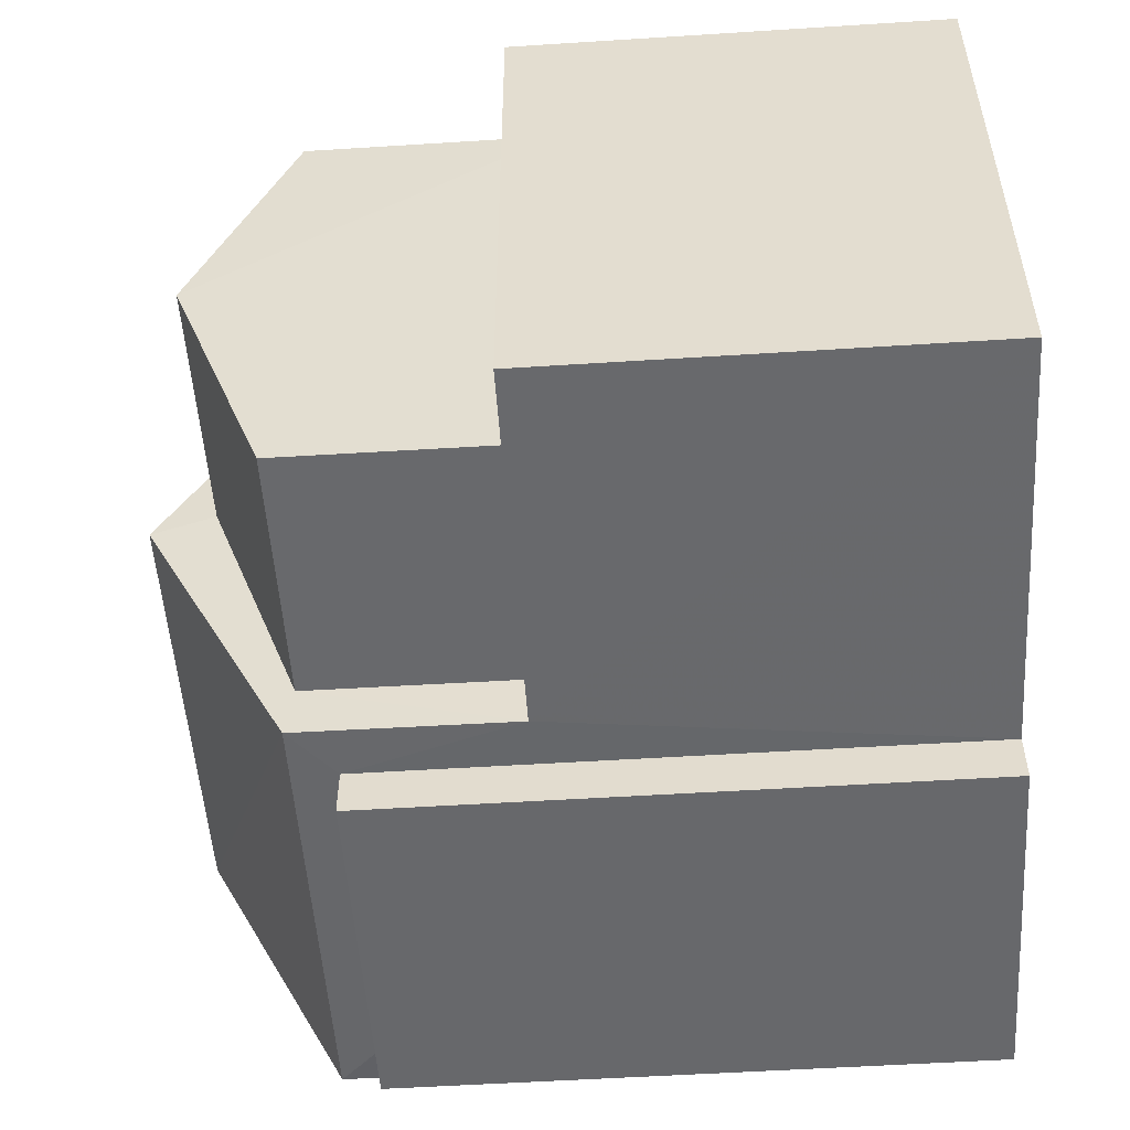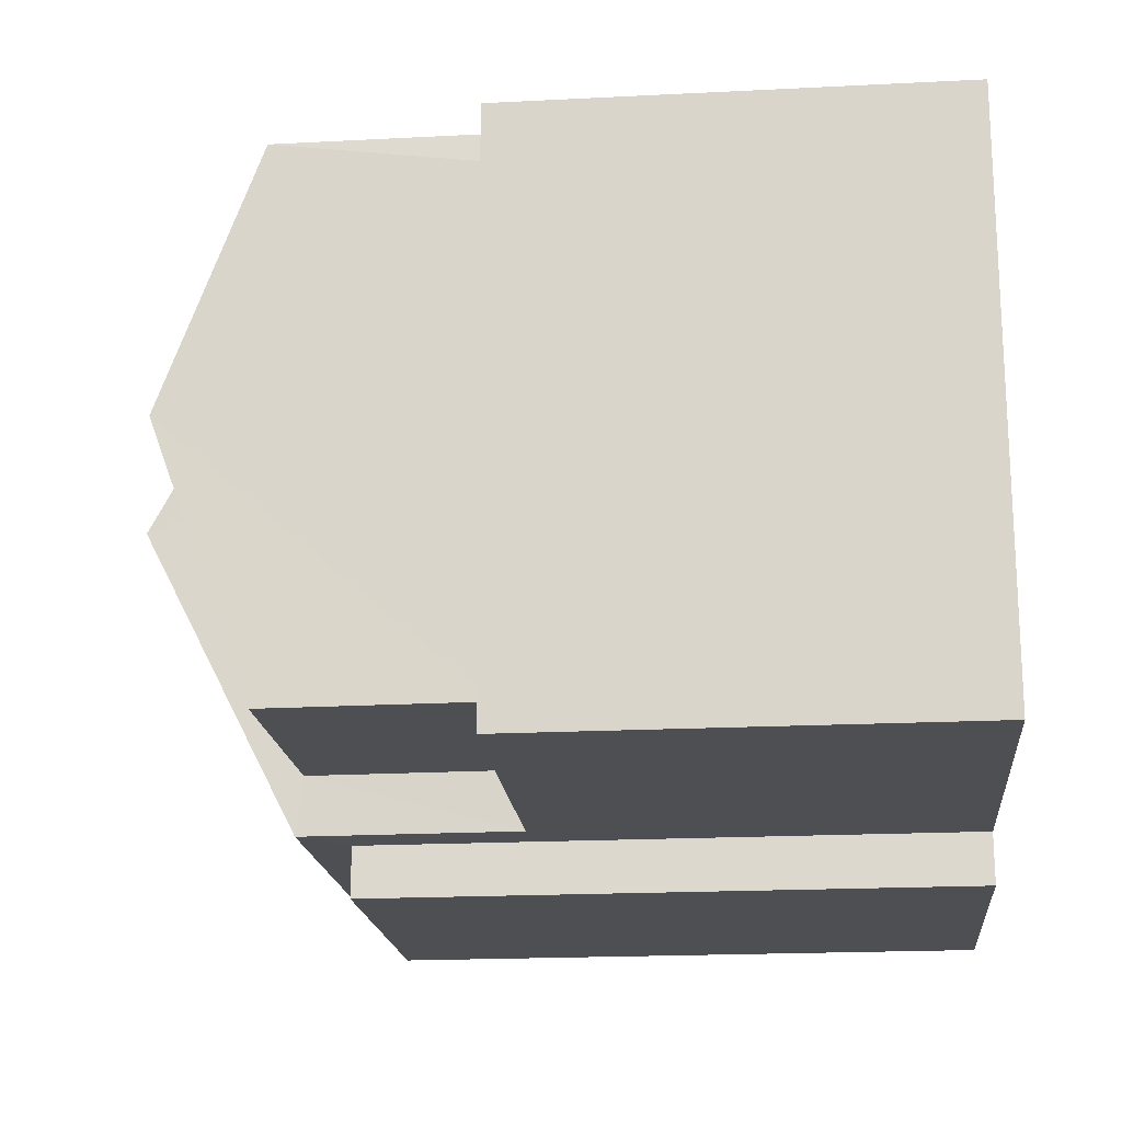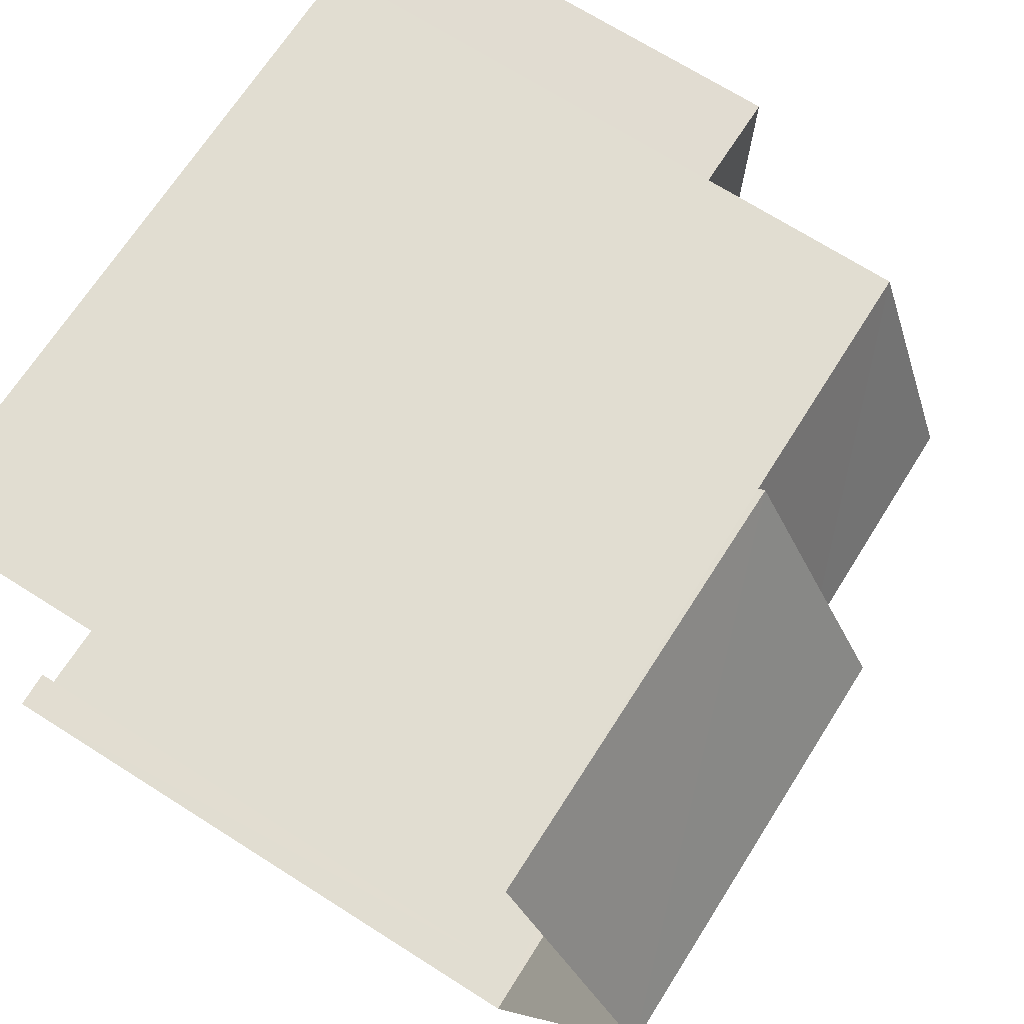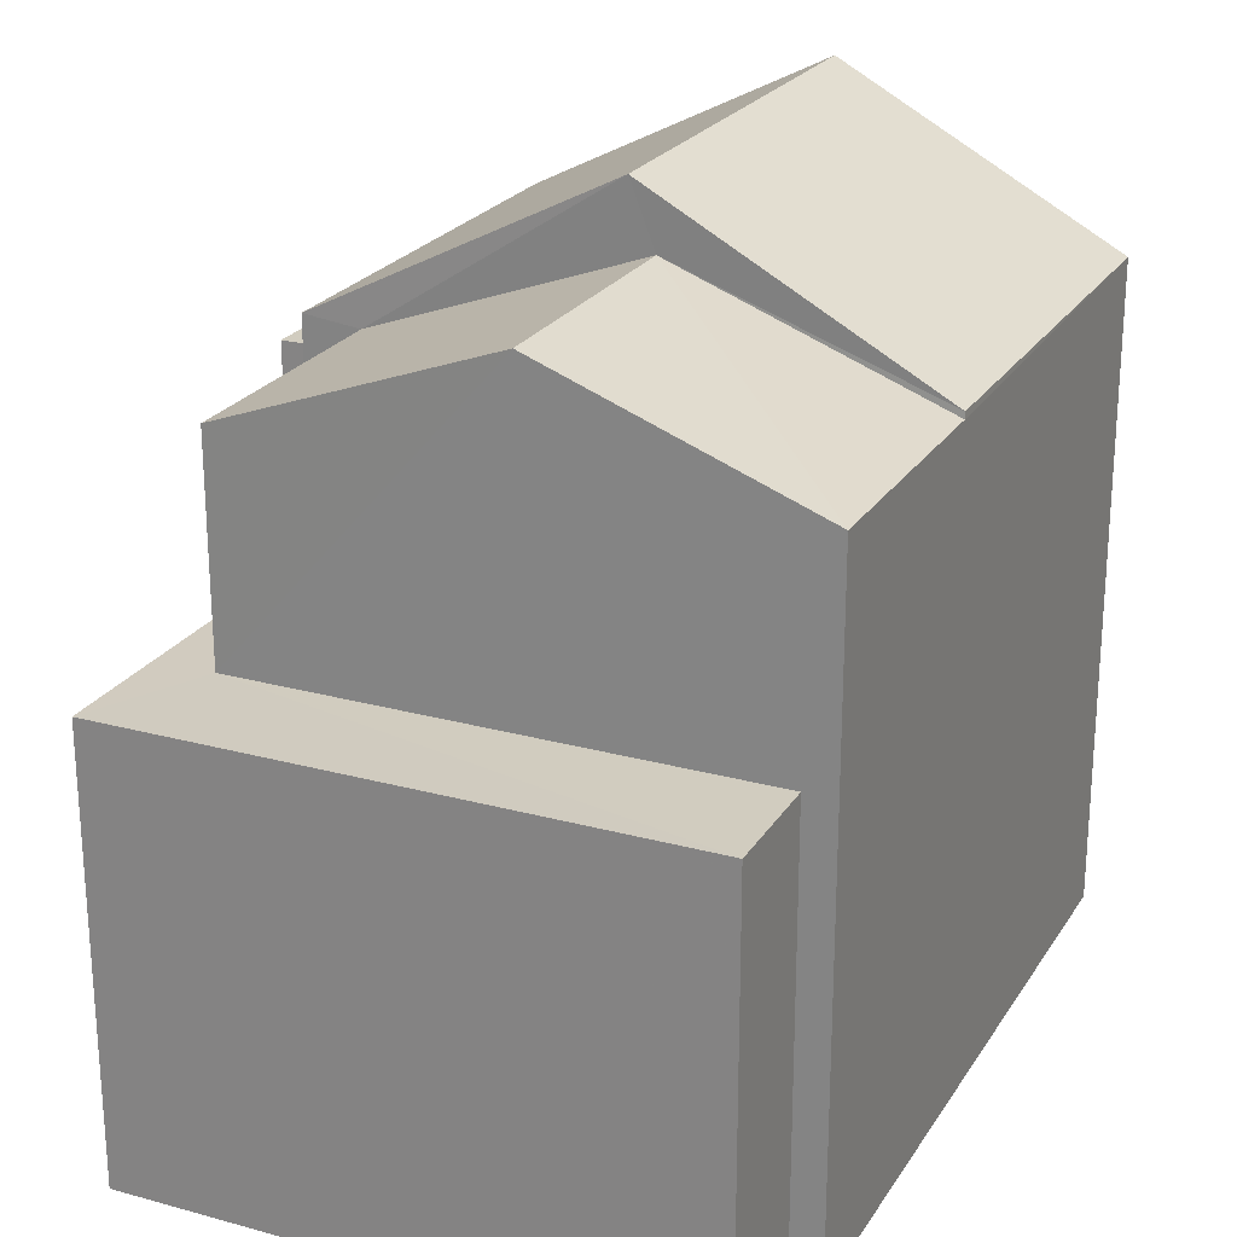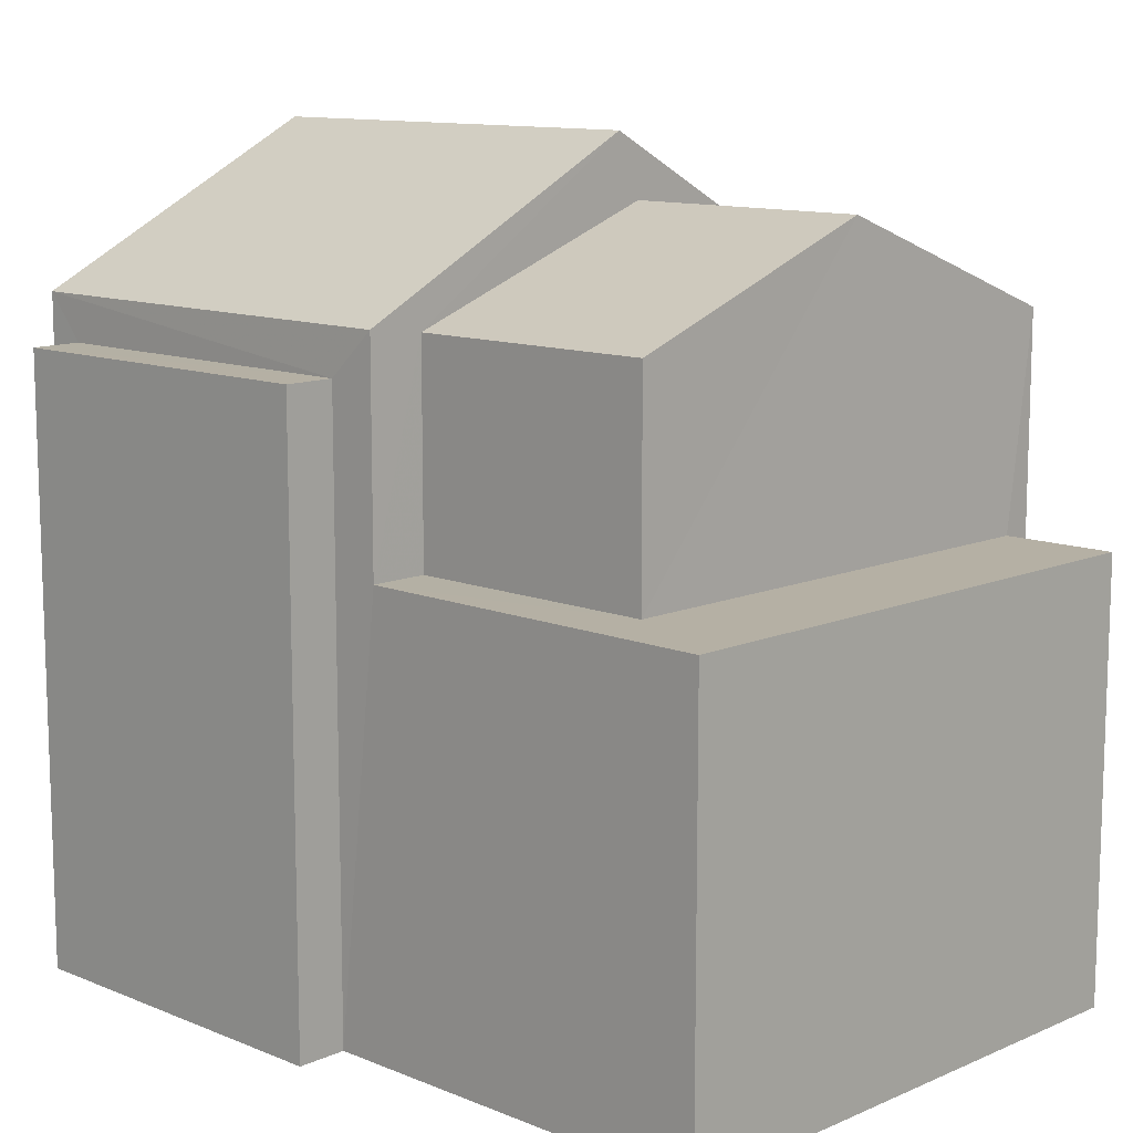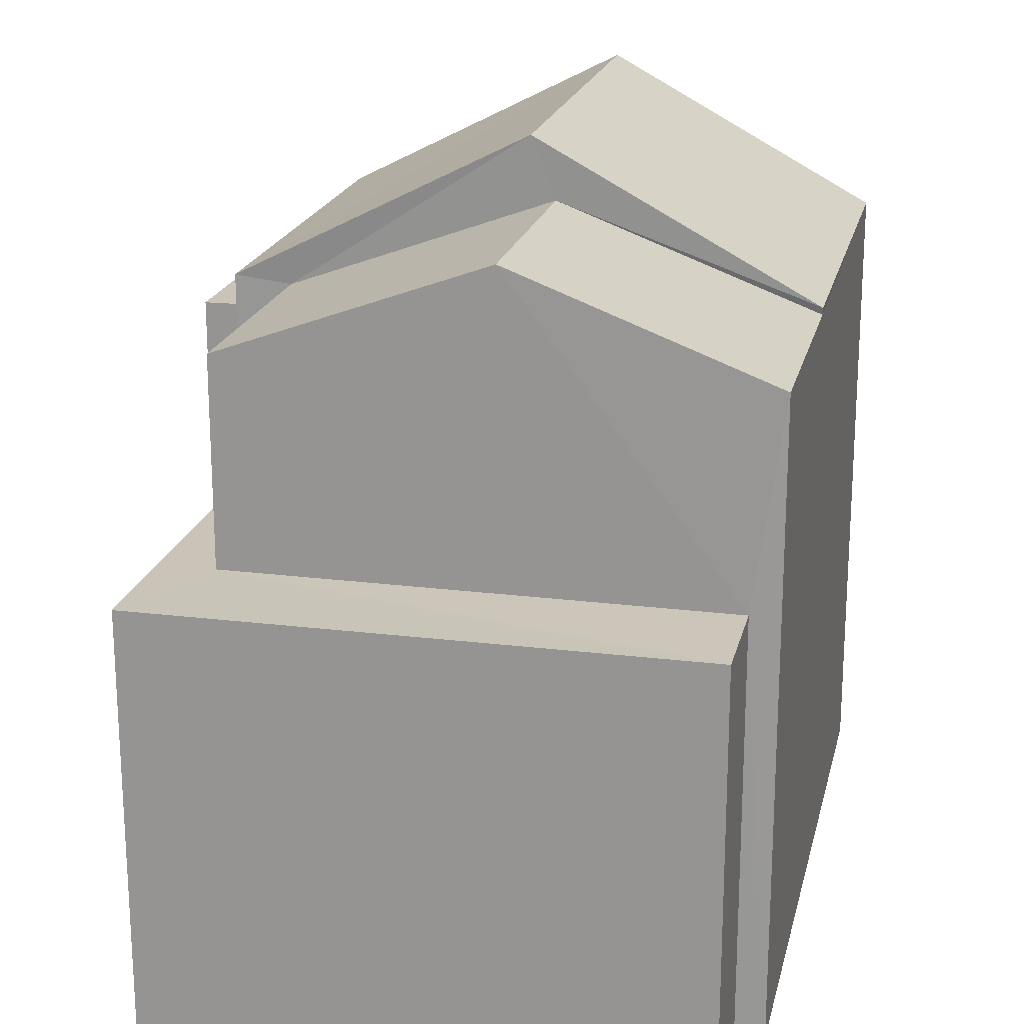
<metadata>
{"format":"obj","ext":"obj","renderer":"f3d","projection":"perspective","resolution":1024,"background":"white","views":[{"elev":-54.2,"azim":93.8,"up":"+Y"},{"elev":-19.6,"azim":95.4,"up":"+Y"},{"elev":70.4,"azim":-57.6,"up":"+Y"},{"elev":23.5,"azim":112.9,"up":"+Z"},{"elev":11.5,"azim":42.5,"up":"+Z"},{"elev":20.1,"azim":101.0,"up":"+Z"}]}
</metadata>
<code>
v -3.723e+05 -1.043e+05 29.61
v -3.723e+05 -1.043e+05 29.61
v -3.723e+05 -1.043e+05 29.61
v -3.723e+05 -1.043e+05 29.61
v -3.723e+05 -1.043e+05 29.61
v -3.723e+05 -1.043e+05 29.61
v -3.723e+05 -1.043e+05 29.61
v -3.723e+05 -1.043e+05 29.61
v -3.723e+05 -1.043e+05 29.61
v -3.723e+05 -1.043e+05 29.61
v -3.723e+05 -1.043e+05 35.9
v -3.723e+05 -1.043e+05 35.9
v -3.723e+05 -1.043e+05 35.9
v -3.723e+05 -1.043e+05 35.9
v -3.723e+05 -1.043e+05 35.9
v -3.723e+05 -1.043e+05 35.9
v -3.723e+05 -1.043e+05 38.96
v -3.723e+05 -1.043e+05 38.96
v -3.723e+05 -1.043e+05 40.39
v -3.723e+05 -1.043e+05 40.39
v -3.723e+05 -1.043e+05 41.32
v -3.723e+05 -1.043e+05 39.06
v -3.723e+05 -1.043e+05 39.06
v -3.723e+05 -1.043e+05 41.32
v -3.723e+05 -1.043e+05 38.96
v -3.723e+05 -1.043e+05 38.96
v -3.723e+05 -1.043e+05 38.4
v -3.723e+05 -1.043e+05 38.4
v -3.723e+05 -1.043e+05 38.4
v -3.723e+05 -1.043e+05 38.4
v -3.723e+05 -1.043e+05 39.06
v -3.723e+05 -1.043e+05 39.06
f 1 2 3
f 2 4 5
f 6 3 7
f 6 7 8
f 9 5 10
f 7 5 9
f 7 3 2
f 7 2 5
f 2 1 23
f 23 31 21
f 23 1 31
f 3 6 28
f 30 3 28
f 11 12 13
f 13 12 14
f 11 15 12
f 14 12 16
f 17 18 19
f 20 17 19
f 21 22 23
f 21 24 22
f 20 19 25
f 26 20 25
f 27 28 29
f 27 30 28
f 21 31 32
f 24 21 32
f 16 18 17
f 16 12 18
f 28 6 8
f 29 28 8
f 5 4 15
f 19 12 15
f 18 12 19
f 15 4 25
f 19 15 25
f 23 26 2
f 2 26 4
f 23 22 26
f 4 26 25
f 11 9 10
f 11 13 9
f 7 29 8
f 7 27 29
f 5 11 10
f 5 15 11
f 26 22 20
f 22 24 20
f 16 17 14
f 17 24 32
f 20 24 17
f 14 17 32
f 7 9 14
f 9 13 14
f 1 3 30
f 31 30 27
f 27 7 14
f 1 30 31
f 31 27 32
f 27 14 32

</code>
